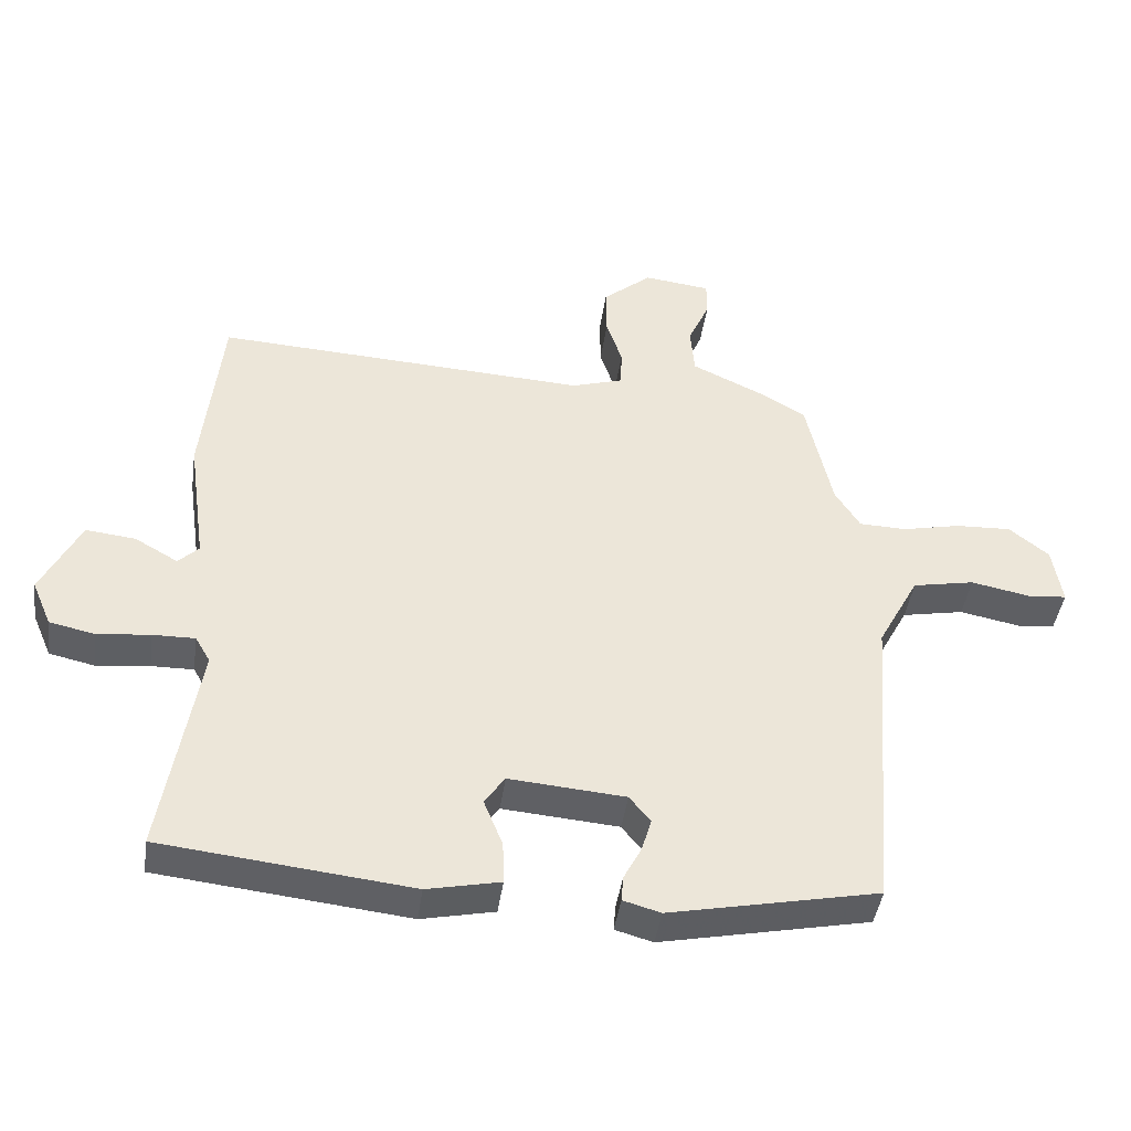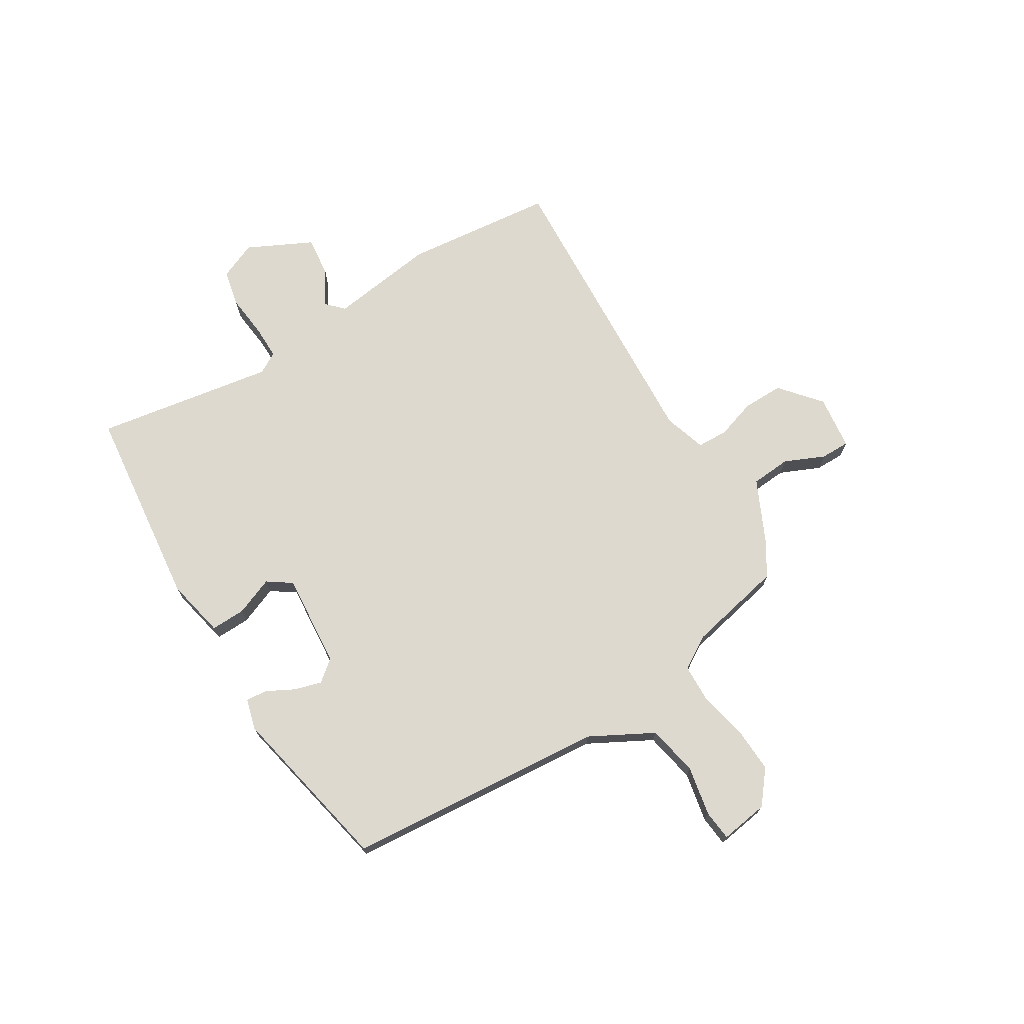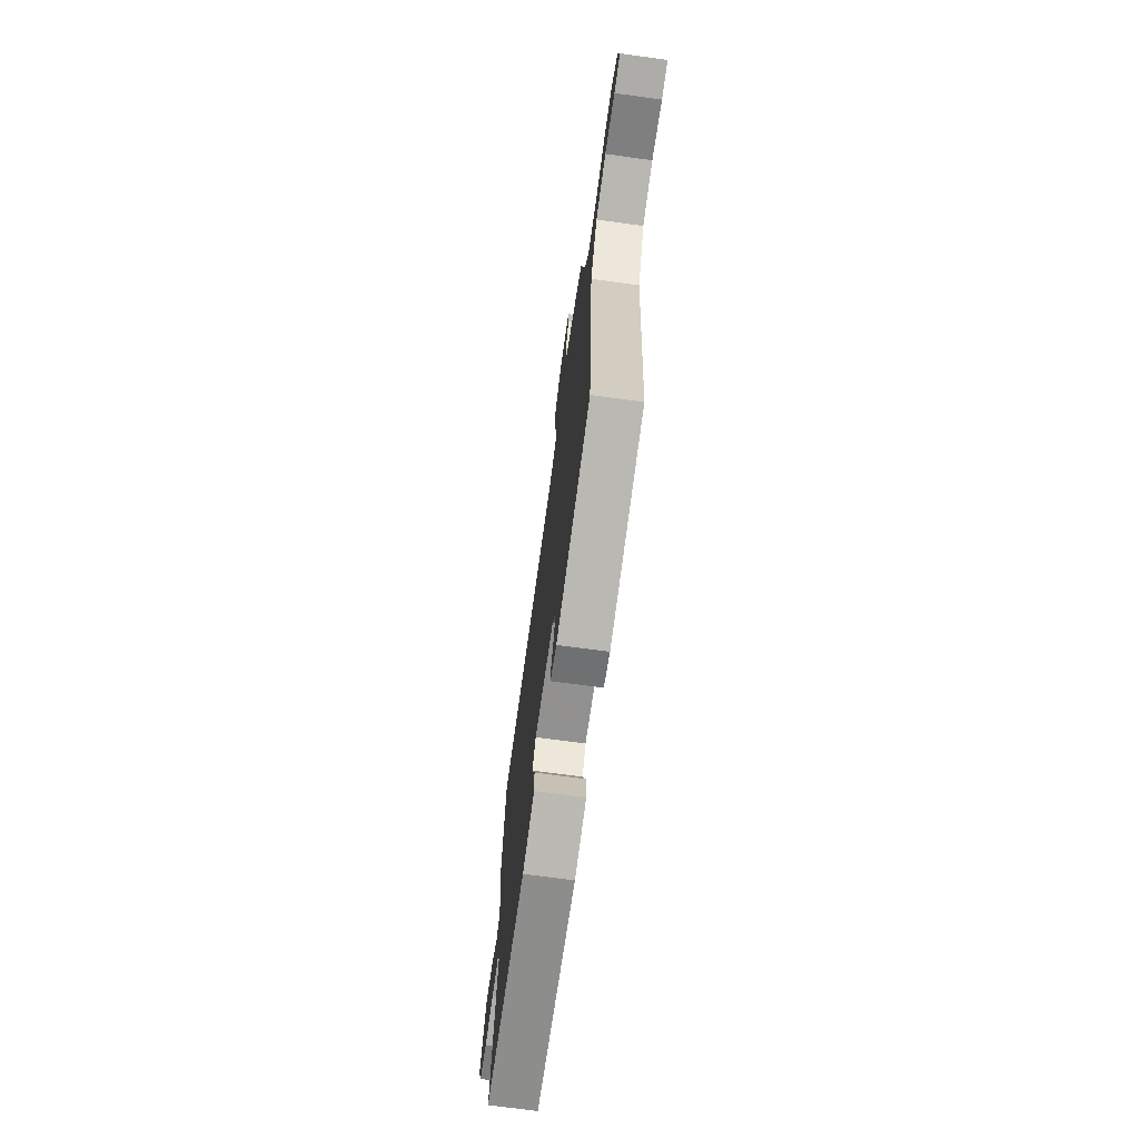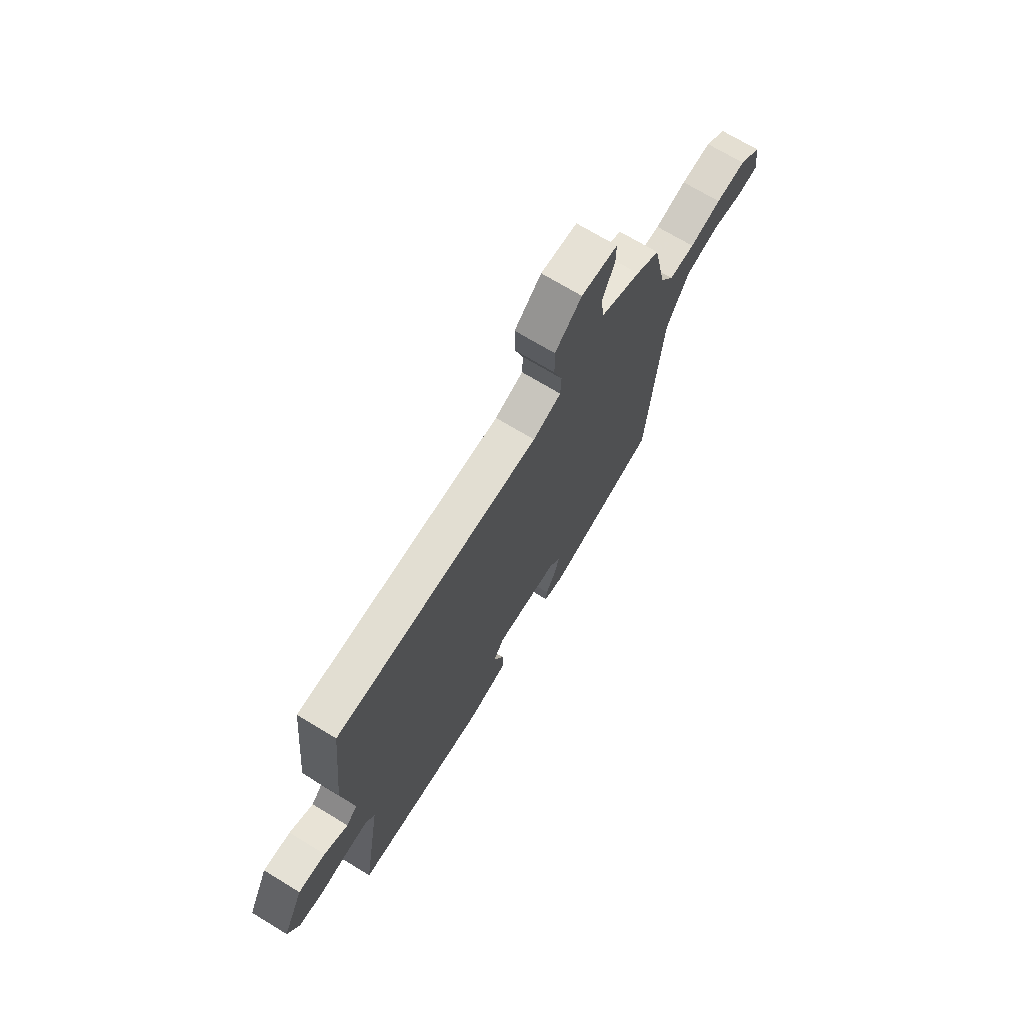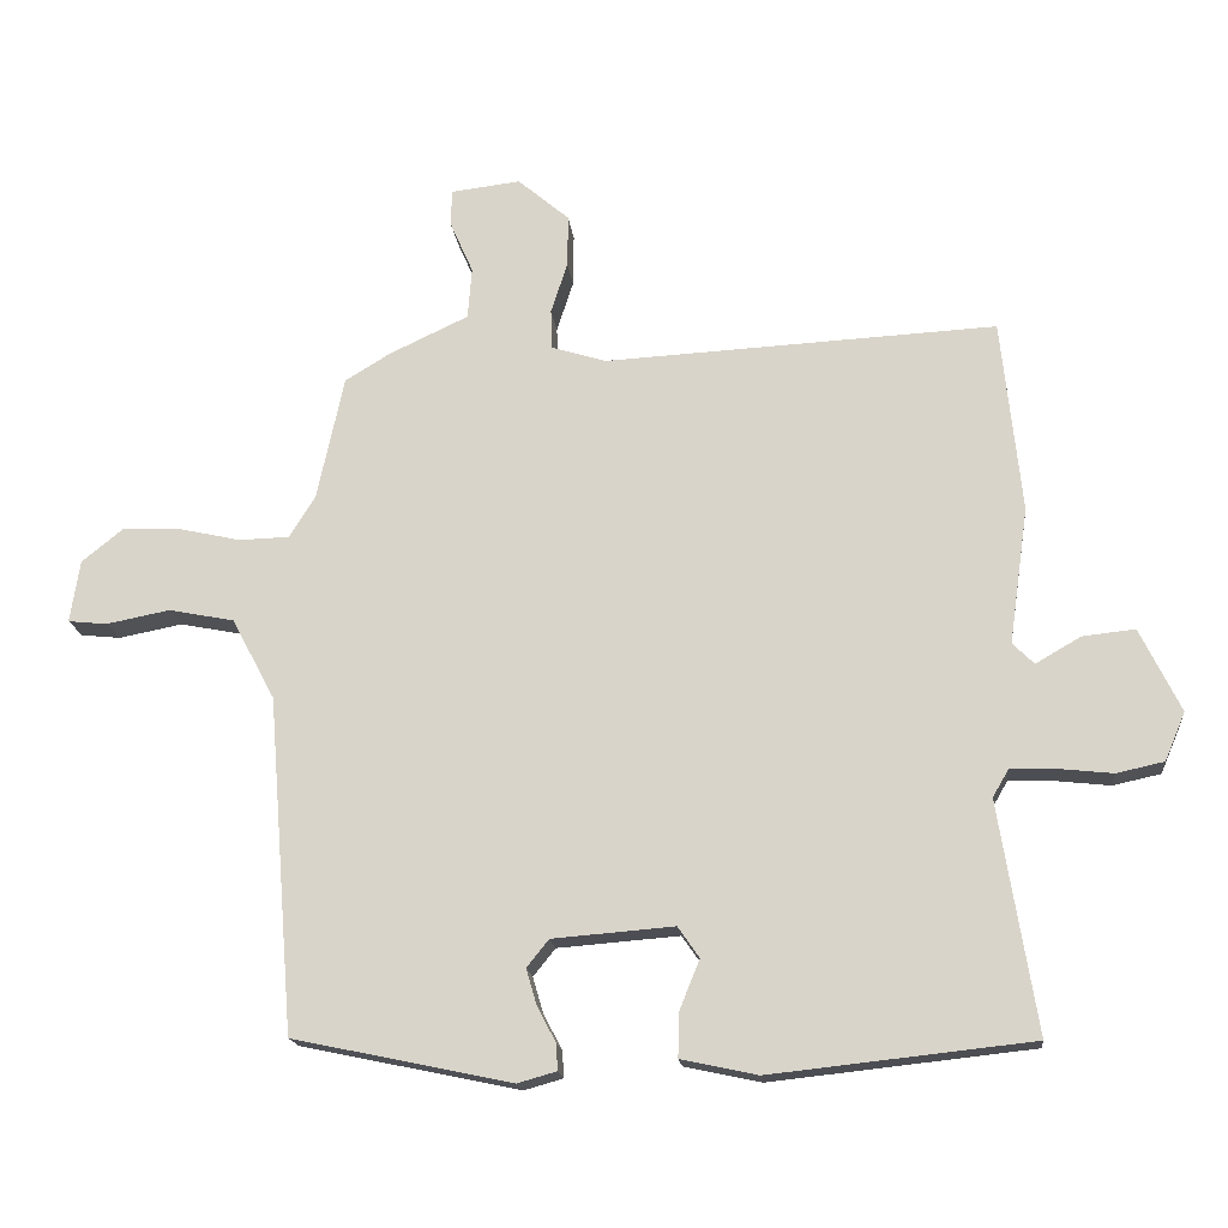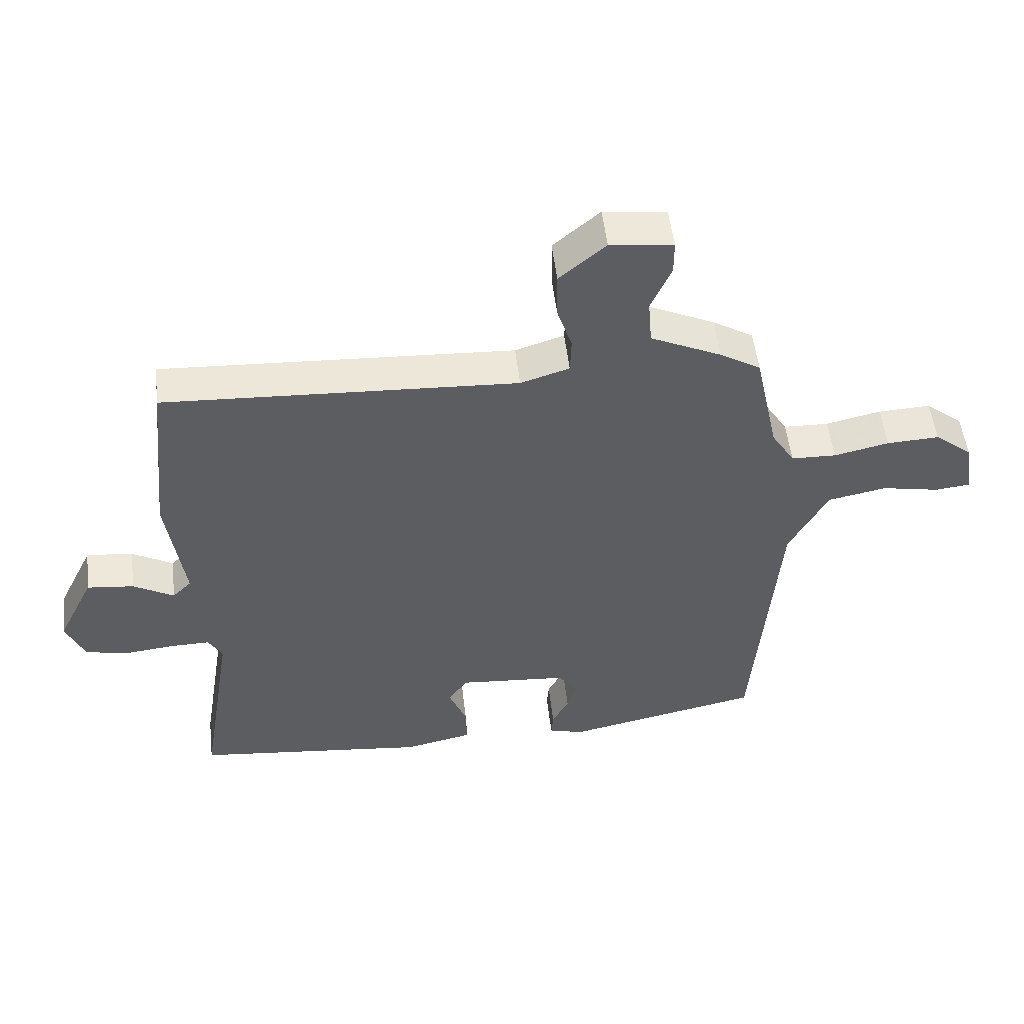
<metadata>
{"format":"obj","ext":"obj","renderer":"f3d","projection":"perspective","resolution":1024,"background":"white","views":[{"elev":-43.5,"azim":171.9,"up":"+Z"},{"elev":71.6,"azim":-121.3,"up":"+Y"},{"elev":-70.7,"azim":-97.8,"up":"+Z"},{"elev":70.9,"azim":121.3,"up":"+Z"},{"elev":-17.4,"azim":6.1,"up":"+Z"},{"elev":52.3,"azim":173.4,"up":"+Z"}]}
</metadata>
<code>
v -0.453 0.07 0.498
v -0.387 0.07 0.538
v -0.272 0.07 0.592
v -0.266 0.07 0.667
v -0.299 0.07 0.742
v -0.299 0.07 0.797
v -0.197 0.07 0.809
v -0.122 0.07 0.745
v -0.123 0.07 0.669
v -0.147 0.07 0.595
v -0.145 0.07 0.537
v -0.066 0.07 0.512
v 0.505 0.07 0.541
v 0.534 0.07 0.259
v 0.506 0.07 0.061
v 0.537 0.07 0.03
v 0.603 0.07 0.068
v 0.679 0.07 0.076
v 0.738 0.07 -0.045
v 0.708 0.07 -0.115
v 0.639 0.07 -0.13
v 0.558 0.07 -0.121
v 0.494 0.07 -0.12
v 0.471 0.07 -0.16
v 0.525 0.07 -0.495
v 0.145 0.07 -0.536
v 0.034 0.07 -0.512
v 0.036 0.07 -0.447
v 0.065 0.07 -0.375
v 0.034 0.07 -0.33
v -0.143 0.07 -0.344
v -0.175 0.07 -0.384
v -0.16 0.07 -0.435
v -0.133 0.07 -0.487
v -0.13 0.07 -0.526
v -0.187 0.07 -0.542
v -0.505 0.07 -0.475
v -0.544 0.07 0.013
v -0.607 0.07 0.131
v -0.702 0.07 0.15
v -0.795 0.07 0.132
v -0.852 0.07 0.138
v -0.838 0.07 0.229
v -0.777 0.07 0.278
v -0.692 0.07 0.274
v -0.603 0.07 0.254
v -0.53 0.07 0.256
v -0.492 0.07 0.317
v -0.453 0 0.498
v -0.387 0 0.538
v -0.272 0 0.592
v -0.266 0 0.667
v -0.299 0 0.742
v -0.299 0 0.797
v -0.197 0 0.809
v -0.122 0 0.745
v -0.123 0 0.669
v -0.147 0 0.595
v -0.145 0 0.537
v -0.066 0 0.512
v 0.505 0 0.541
v 0.534 0 0.259
v 0.506 0 0.061
v 0.537 0 0.03
v 0.603 0 0.068
v 0.679 0 0.076
v 0.738 0 -0.045
v 0.708 0 -0.115
v 0.639 0 -0.13
v 0.558 0 -0.121
v 0.494 0 -0.12
v 0.471 0 -0.16
v 0.525 0 -0.495
v 0.145 0 -0.536
v 0.034 0 -0.512
v 0.036 0 -0.447
v 0.065 0 -0.375
v 0.034 0 -0.33
v -0.143 0 -0.344
v -0.175 0 -0.384
v -0.16 0 -0.435
v -0.133 0 -0.487
v -0.13 0 -0.526
v -0.187 0 -0.542
v -0.505 0 -0.475
v -0.544 0 0.013
v -0.607 0 0.131
v -0.702 0 0.15
v -0.795 0 0.132
v -0.852 0 0.138
v -0.838 0 0.229
v -0.777 0 0.278
v -0.692 0 0.274
v -0.603 0 0.254
v -0.53 0 0.256
v -0.492 0 0.317
f 44 45 46
f 43 44 46
f 42 43 46
f 41 42 46
f 40 41 46
f 39 40 46 47
f 38 39 47 48
f 36 37 38
f 35 36 38
f 34 35 38
f 33 34 38
f 38 48 1
f 33 38 1
f 32 33 1
f 27 28 29
f 26 27 29
f 25 26 29
f 24 25 29
f 23 24 29 30
f 20 21 22
f 19 20 22
f 18 19 22
f 17 18 22
f 16 17 22
f 15 16 22 23
f 12 13 14 15
f 23 30 31
f 15 23 31
f 12 15 31
f 11 12 31
f 8 9 10
f 7 8 10
f 6 7 10
f 5 6 10
f 4 5 10
f 11 31 32
f 10 11 32
f 4 10 32
f 3 4 32
f 1 2 3 32
f 94 93 92
f 94 92 91
f 94 91 90
f 94 90 89
f 94 89 88
f 95 94 88 87
f 96 95 87 86
f 86 85 84
f 86 84 83
f 86 83 82
f 86 82 81
f 49 96 86
f 49 86 81
f 49 81 80
f 77 76 75
f 77 75 74
f 77 74 73
f 77 73 72
f 78 77 72 71
f 70 69 68
f 70 68 67
f 70 67 66
f 70 66 65
f 70 65 64
f 71 70 64 63
f 63 62 61 60
f 79 78 71
f 79 71 63
f 79 63 60
f 79 60 59
f 58 57 56
f 58 56 55
f 58 55 54
f 58 54 53
f 58 53 52
f 80 79 59
f 80 59 58
f 80 58 52
f 80 52 51
f 80 51 50 49
f 1 49 50 2
f 2 50 51 3
f 3 51 52 4
f 4 52 53 5
f 5 53 54 6
f 6 54 55 7
f 7 55 56 8
f 8 56 57 9
f 9 57 58 10
f 10 58 59 11
f 11 59 60 12
f 12 60 61 13
f 13 61 62 14
f 14 62 63 15
f 15 63 64 16
f 16 64 65 17
f 17 65 66 18
f 18 66 67 19
f 19 67 68 20
f 20 68 69 21
f 21 69 70 22
f 22 70 71 23
f 23 71 72 24
f 24 72 73 25
f 25 73 74 26
f 26 74 75 27
f 27 75 76 28
f 28 76 77 29
f 29 77 78 30
f 30 78 79 31
f 31 79 80 32
f 32 80 81 33
f 33 81 82 34
f 34 82 83 35
f 35 83 84 36
f 36 84 85 37
f 37 85 86 38
f 38 86 87 39
f 39 87 88 40
f 40 88 89 41
f 41 89 90 42
f 42 90 91 43
f 43 91 92 44
f 44 92 93 45
f 45 93 94 46
f 46 94 95 47
f 47 95 96 48
f 48 96 49 1

</code>
